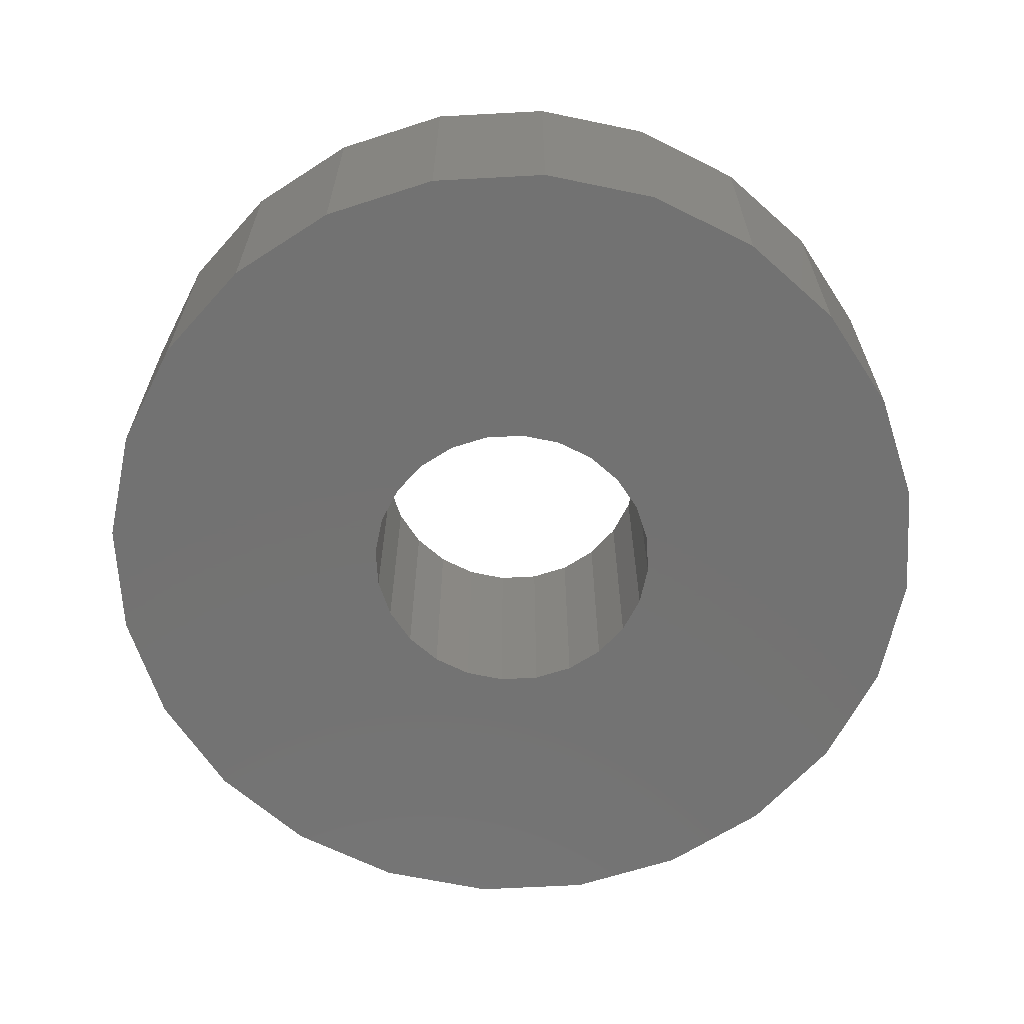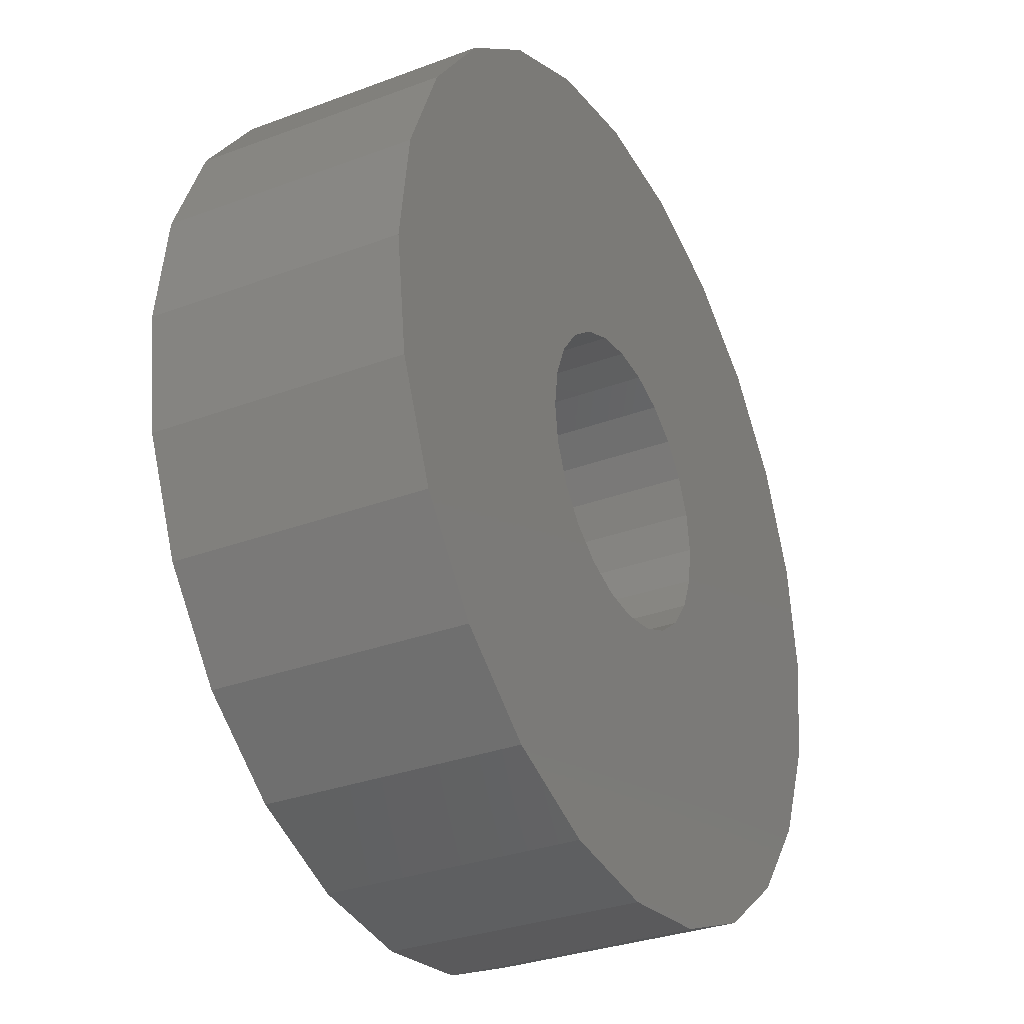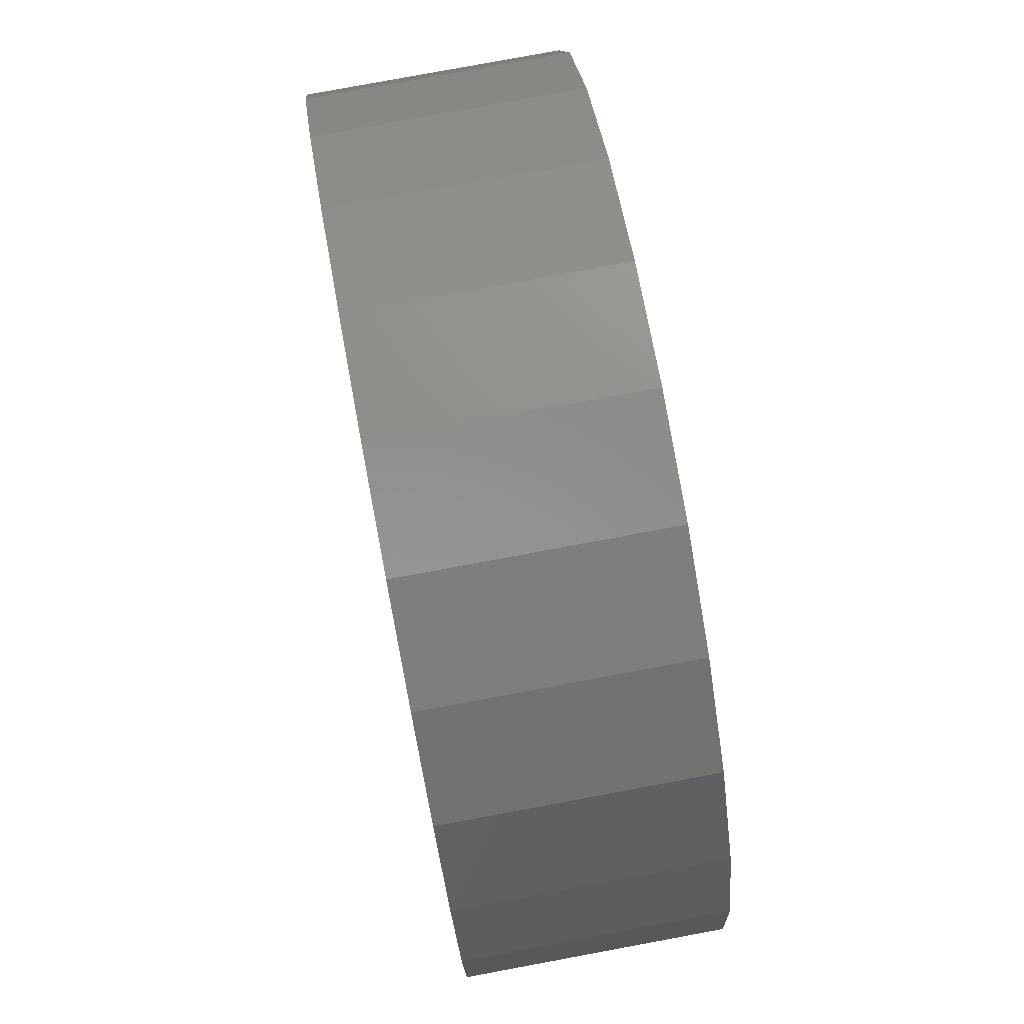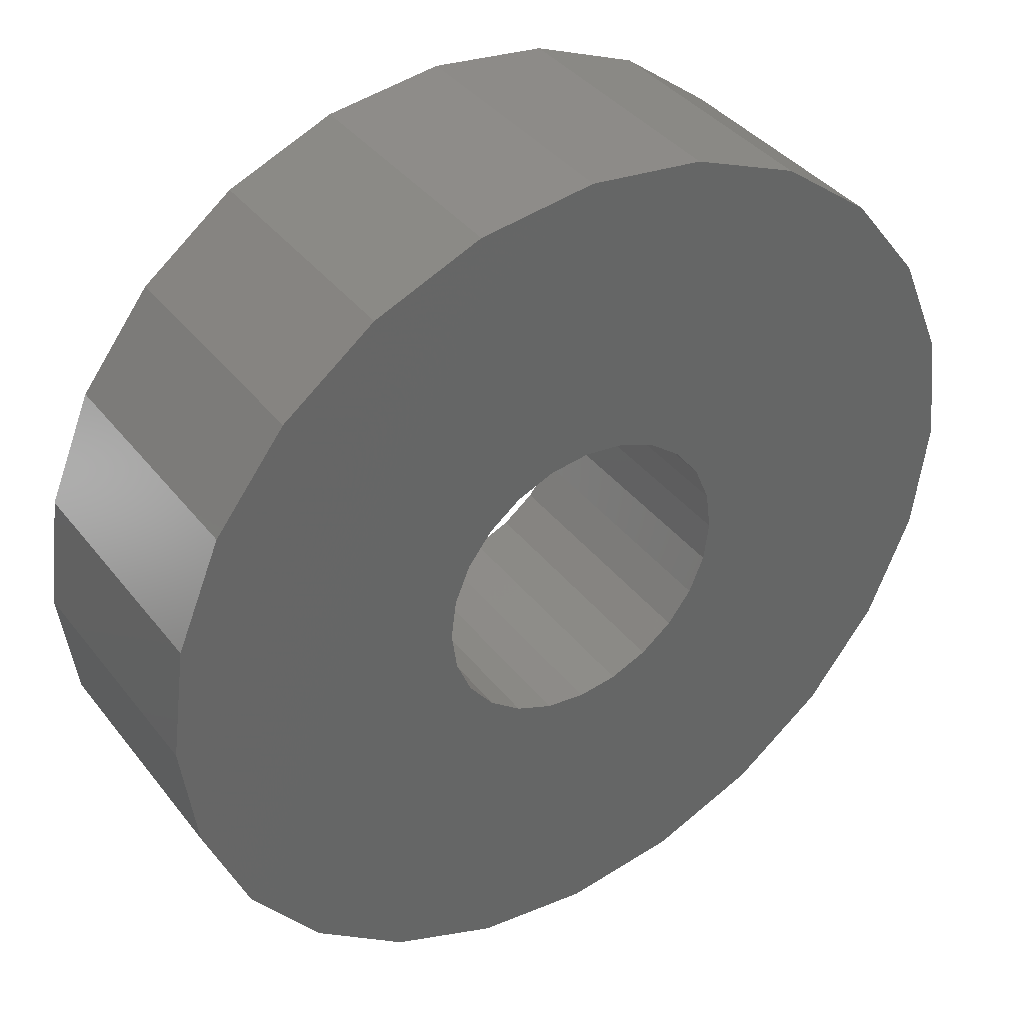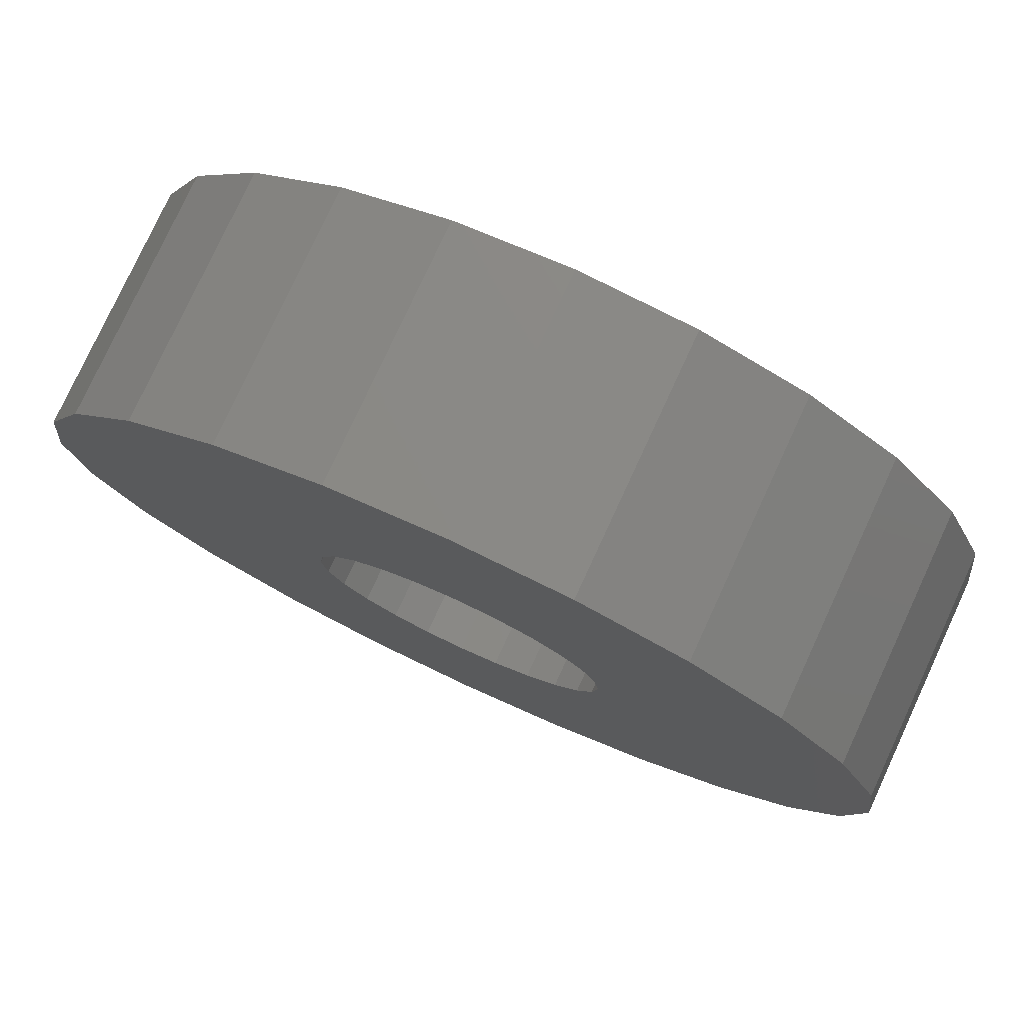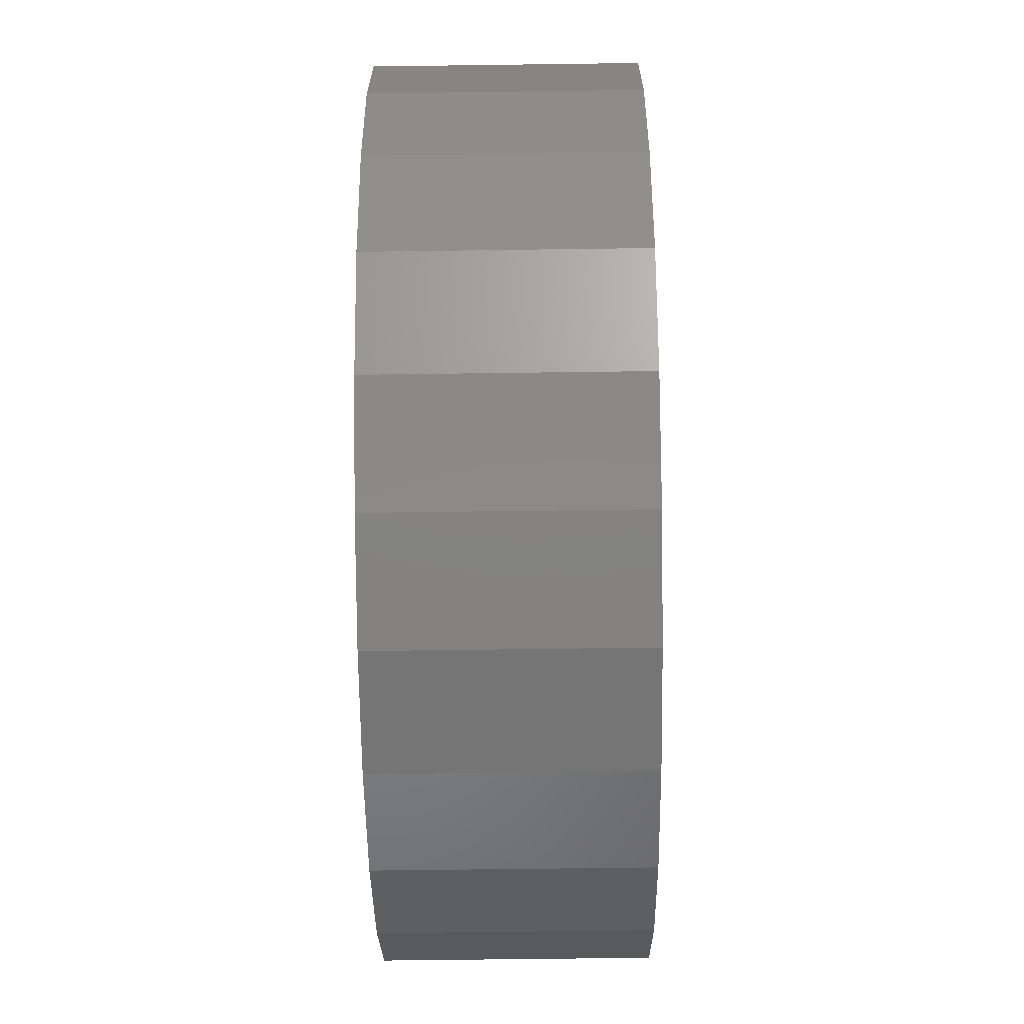
<metadata>
{"format":"stl","ext":"stl","renderer":"f3d","projection":"perspective","resolution":1024,"background":"white","views":[{"elev":-64.6,"azim":40.6,"up":"+Z"},{"elev":-31.5,"azim":-62.0,"up":"+Y"},{"elev":79.5,"azim":-100.5,"up":"+Y"},{"elev":38.4,"azim":-33.5,"up":"+Y"},{"elev":78.2,"azim":24.8,"up":"+Y"},{"elev":-60.1,"azim":-89.2,"up":"+Y"}]}
</metadata>
<code>
# stl→obj: 96 verts, 192 faces
v 5.196 3 10
v 4.243 4.243 -1.41e-15
v 5.196 3 0
v 4.243 4.243 10
v -1.553 -5.796 10
v 1.128e-14 -6 2.82e-15
v -1.553 -5.796 2.82e-15
v 1.128e-14 -6 10
v -5.796 -1.553 1.41e-15
v -5.196 -3 10
v -5.196 -3 1.41e-15
v -5.796 -1.553 10
v -3 -5.196 10
v -3 -5.196 2.82e-15
v -5.796 1.553 0
v -6 -1.128e-14 10
v -6 -1.692e-14 0
v -5.796 1.553 10
v -4.243 -4.243 10
v -4.243 -4.243 2.82e-15
v -4.243 4.243 -1.41e-15
v -5.196 3 10
v -5.196 3 0
v -4.243 4.243 10
v 5.796 1.553 10
v 5.796 1.553 0
v -1.553 5.796 10
v -3 5.196 -1.41e-15
v -1.553 5.796 -1.41e-15
v -3 5.196 10
v -16.9 4.529 -1.41e-15
v -16.9 -4.529 2.82e-15
v -17.5 -1.692e-14 0
v -15.16 8.75 -2.82e-15
v -15.16 -8.75 4.23e-15
v -12.37 12.37 -4.23e-15
v -12.37 -12.37 5.64e-15
v -8.75 15.16 -5.64e-15
v -8.75 -15.16 7.05e-15
v -4.529 16.9 -7.05e-15
v 1.128e-14 17.5 -7.05e-15
v 1.128e-14 6 -1.41e-15
v 4.529 16.9 -7.05e-15
v 1.553 5.796 -1.41e-15
v 3 5.196 -1.41e-15
v 8.75 15.16 -5.64e-15
v 6 -1.692e-14 0
v -4.529 -16.9 8.46e-15
v 1.128e-14 -17.5 8.46e-15
v 1.553 -5.796 2.82e-15
v 4.529 -16.9 8.46e-15
v 3 -5.196 2.82e-15
v 4.243 -4.243 2.82e-15
v 5.196 -3 1.41e-15
v 8.75 -15.16 7.05e-15
v 5.796 -1.553 1.41e-15
v 12.37 12.37 -4.23e-15
v 12.37 -12.37 5.64e-15
v 15.16 8.75 -2.82e-15
v 15.16 -8.75 4.23e-15
v 16.9 4.529 -1.41e-15
v 16.9 -4.529 2.82e-15
v 17.5 -1.692e-14 0
v 1.128e-14 6 10
v 3 5.196 10
v 1.553 5.796 10
v 1.553 -5.796 10
v 3 -5.196 10
v 17.5 -1.128e-14 10
v 16.9 4.529 10
v -4.529 16.9 10
v 1.128e-14 17.5 10
v 15.16 8.75 10
v 12.37 12.37 10
v -8.75 15.16 10
v -12.37 12.37 10
v -17.5 -1.128e-14 10
v -16.9 4.529 10
v 4.529 16.9 10
v -15.16 8.75 10
v 8.75 15.16 10
v 4.243 -4.243 10
v 16.9 -4.529 10
v -15.16 -8.75 10
v -16.9 -4.529 10
v -4.529 -16.9 10
v -8.75 -15.16 10
v 1.128e-14 -17.5 10
v 4.529 -16.9 10
v 5.196 -3 10
v 8.75 -15.16 10
v 5.796 -1.553 10
v 6 -1.128e-14 10
v 12.37 -12.37 10
v 15.16 -8.75 10
v -12.37 -12.37 10
f 1 2 3
f 2 1 4
f 5 6 7
f 6 5 8
f 9 10 11
f 10 9 12
f 13 7 14
f 7 13 5
f 15 16 17
f 16 15 18
f 19 14 20
f 14 19 13
f 21 22 23
f 22 21 24
f 25 3 26
f 3 25 1
f 27 28 29
f 28 27 30
f 30 21 28
f 21 30 24
f 11 19 20
f 19 11 10
f 31 32 33
f 32 31 34
f 32 34 35
f 35 34 36
f 35 36 37
f 37 36 38
f 37 38 39
f 39 38 40
f 39 40 17
f 17 40 15
f 15 40 23
f 23 40 21
f 21 40 41
f 21 41 28
f 28 41 29
f 29 41 42
f 42 41 43
f 42 43 44
f 44 43 45
f 45 43 2
f 2 43 3
f 3 43 46
f 3 46 26
f 26 46 47
f 17 48 39
f 48 17 9
f 48 9 11
f 48 11 20
f 48 20 49
f 49 20 14
f 49 14 7
f 49 7 6
f 49 6 50
f 49 50 51
f 51 50 52
f 51 52 53
f 51 53 54
f 51 54 55
f 55 54 56
f 55 56 47
f 55 47 46
f 55 46 57
f 55 57 58
f 58 57 59
f 58 59 60
f 60 59 61
f 60 61 62
f 62 61 63
f 64 29 42
f 29 64 27
f 65 44 45
f 44 65 66
f 66 42 44
f 42 66 64
f 8 50 6
f 50 8 67
f 17 12 9
f 12 17 16
f 4 45 2
f 45 4 65
f 23 18 15
f 18 23 22
f 67 52 50
f 52 67 68
f 61 69 63
f 69 61 70
f 71 41 40
f 41 71 72
f 57 73 59
f 73 57 74
f 38 71 40
f 71 38 75
f 36 75 38
f 75 36 76
f 77 31 33
f 31 77 78
f 72 43 41
f 43 72 79
f 80 36 34
f 36 80 76
f 81 57 46
f 57 81 74
f 59 70 61
f 70 59 73
f 68 53 52
f 53 68 82
f 79 46 43
f 46 79 81
f 63 83 62
f 83 63 69
f 84 32 35
f 32 84 85
f 86 16 87
f 16 86 12
f 12 86 10
f 10 86 19
f 19 86 88
f 19 88 13
f 13 88 5
f 5 88 8
f 8 88 89
f 8 89 67
f 67 89 68
f 68 89 82
f 82 89 90
f 90 89 91
f 90 91 92
f 92 91 93
f 93 91 81
f 81 91 74
f 74 91 94
f 74 94 95
f 74 95 73
f 73 95 83
f 73 83 70
f 70 83 69
f 85 78 77
f 78 85 84
f 78 84 80
f 80 84 76
f 76 84 96
f 76 96 75
f 75 96 87
f 75 87 71
f 71 87 16
f 71 16 18
f 71 18 22
f 71 22 24
f 71 24 72
f 72 24 30
f 72 30 27
f 72 27 64
f 72 64 66
f 72 66 79
f 79 66 65
f 79 65 4
f 79 4 1
f 79 1 81
f 81 1 25
f 81 25 93
f 78 34 31
f 34 78 80
f 88 48 49
f 48 88 86
f 82 54 53
f 54 82 90
f 91 51 55
f 51 91 89
f 96 35 37
f 35 96 84
f 90 56 54
f 56 90 92
f 94 55 58
f 55 94 91
f 92 47 56
f 47 92 93
f 39 96 37
f 96 39 87
f 93 26 47
f 26 93 25
f 62 95 60
f 95 62 83
f 48 87 39
f 87 48 86
f 60 94 58
f 94 60 95
f 85 33 32
f 33 85 77
f 89 49 51
f 49 89 88

</code>
